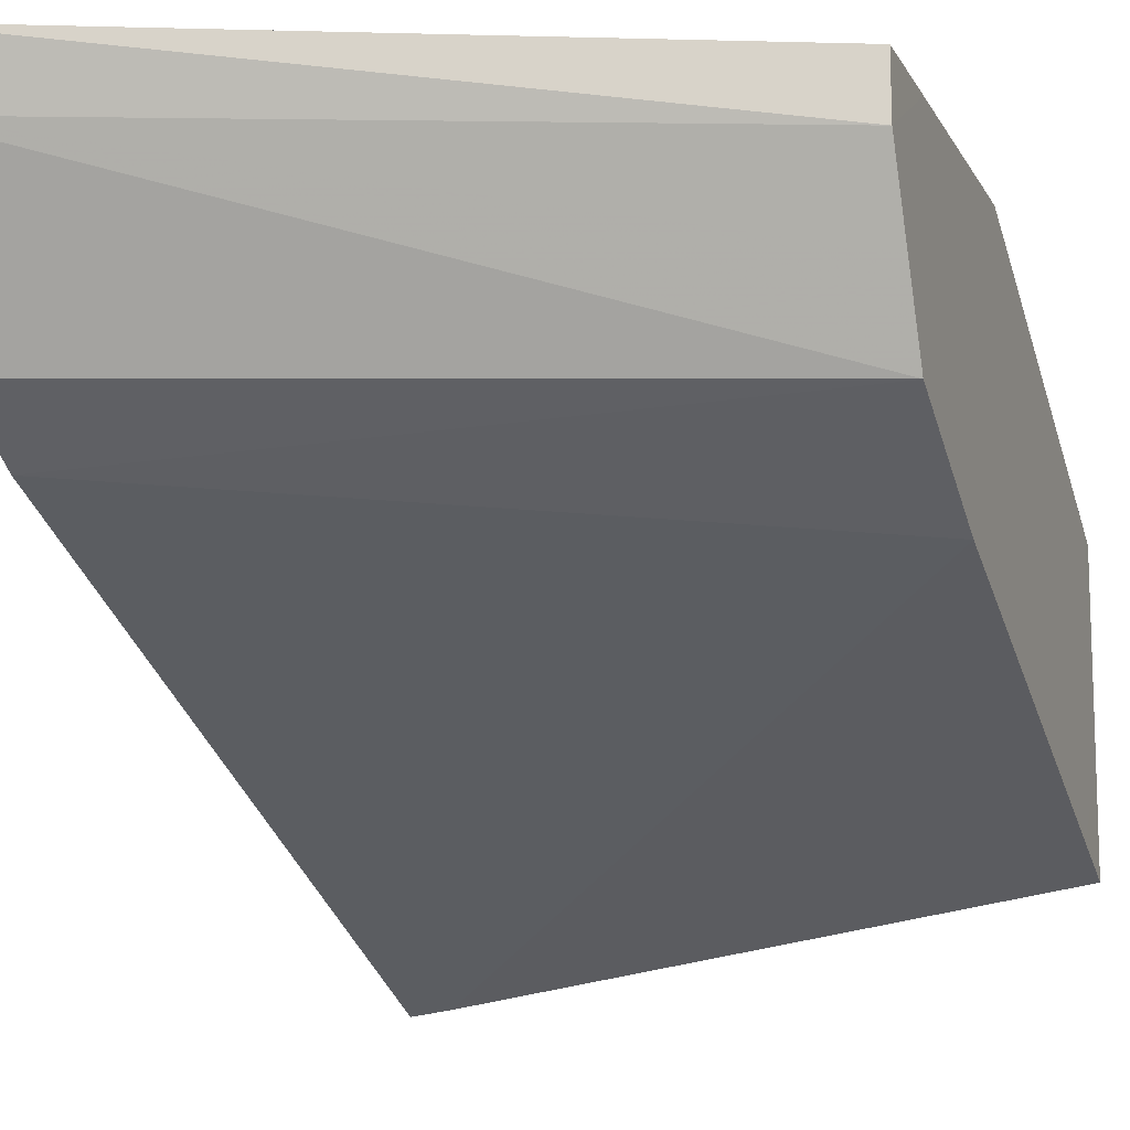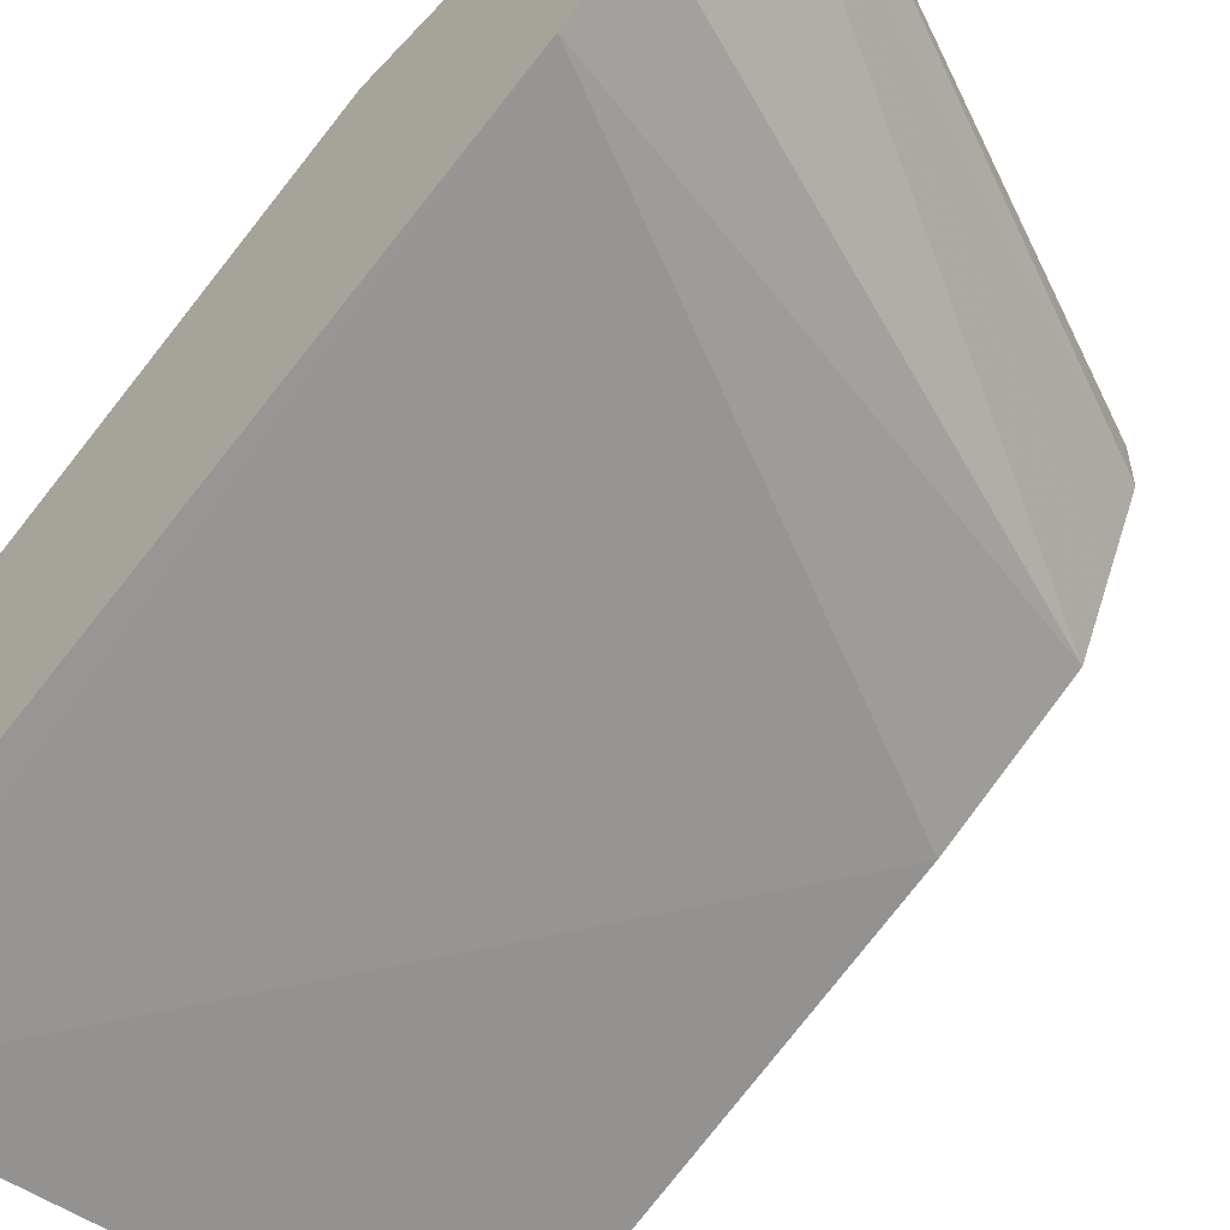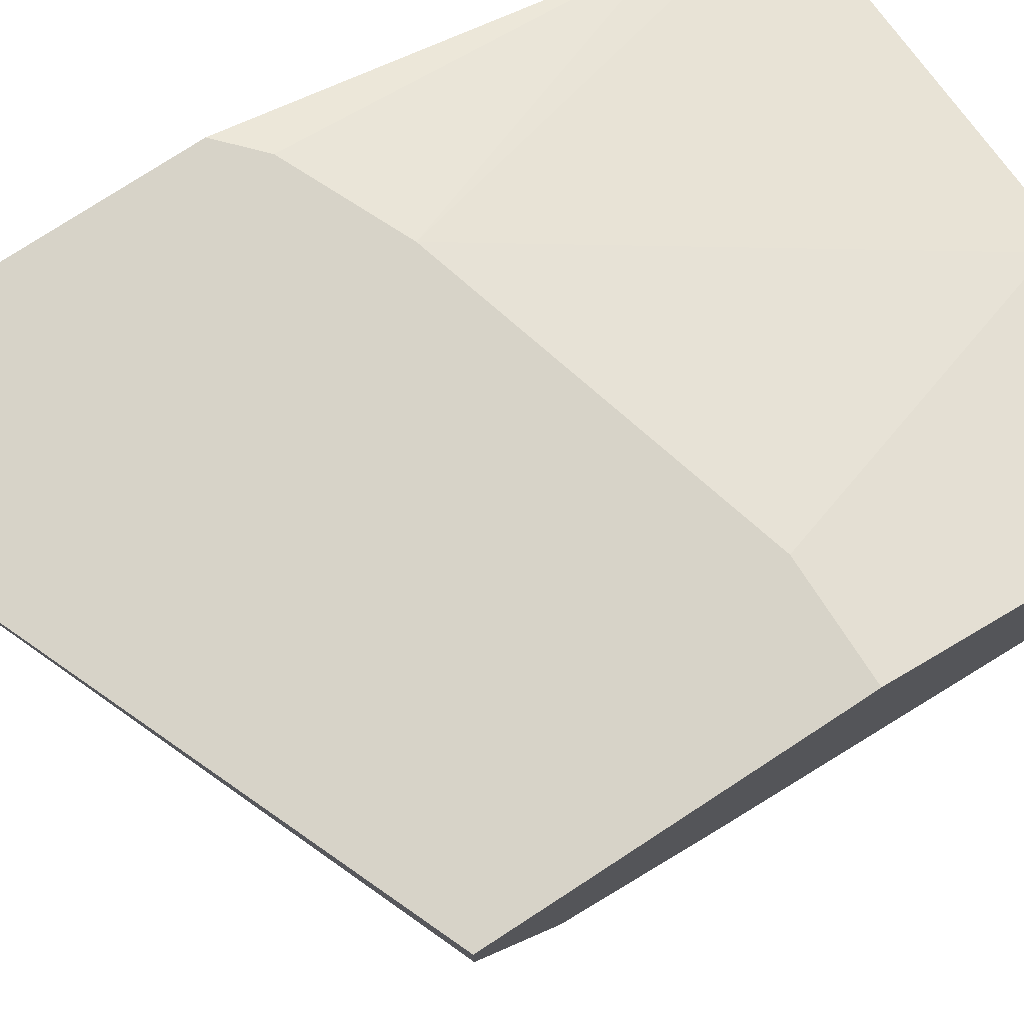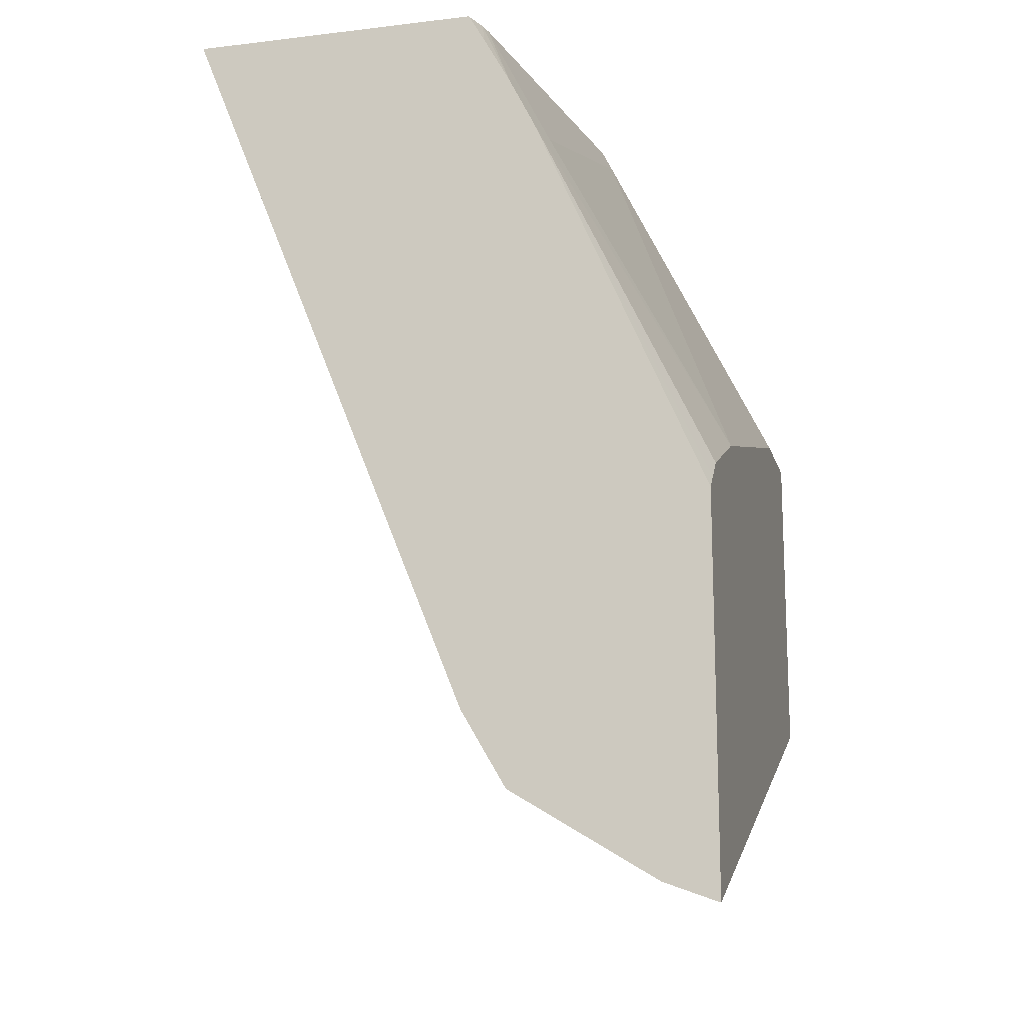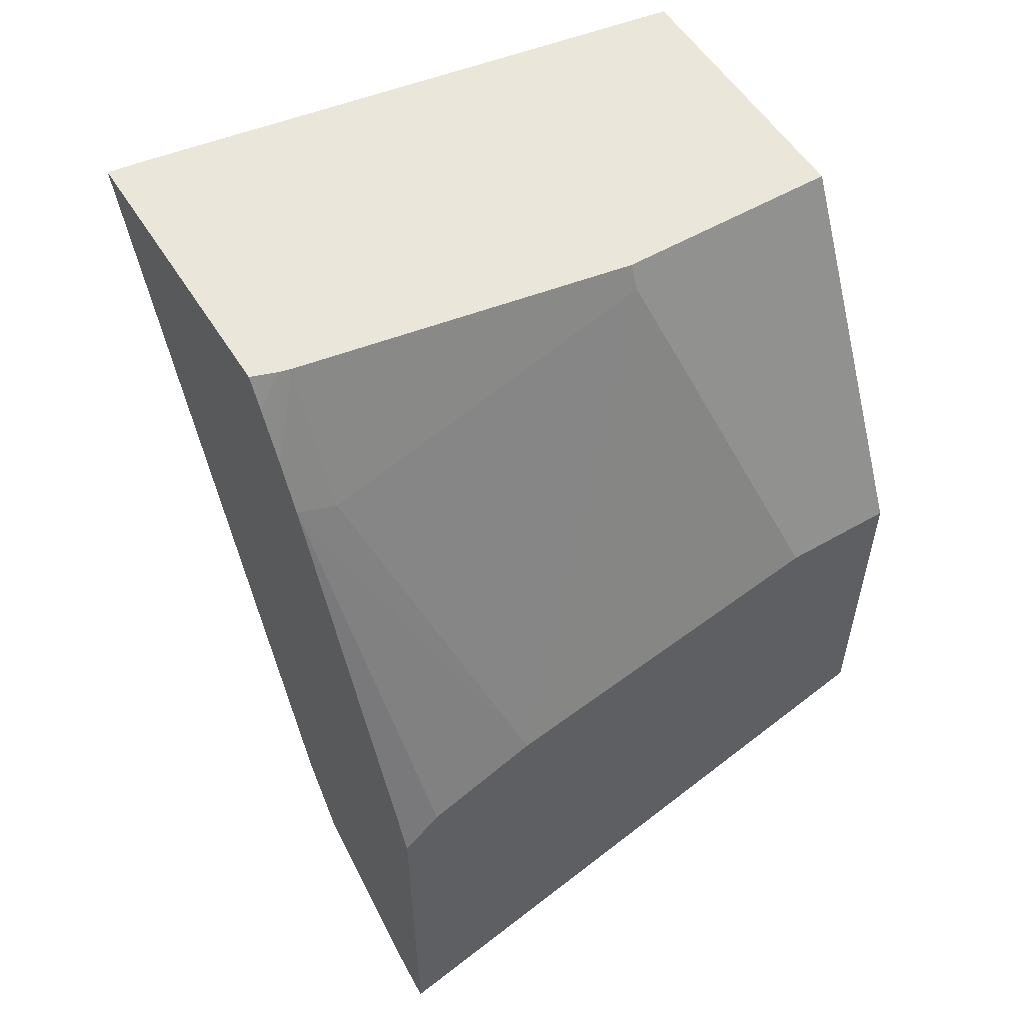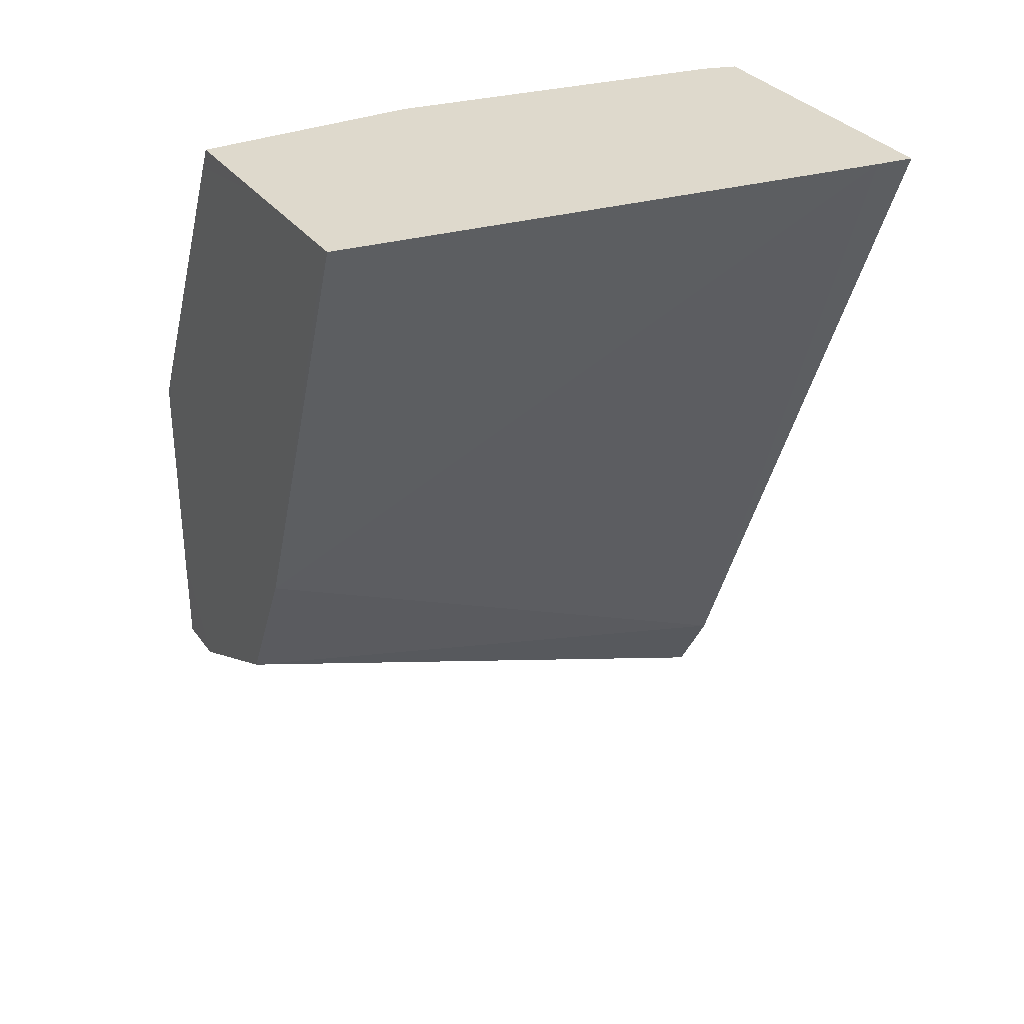
<metadata>
{"format":"obj","ext":"obj","renderer":"f3d","projection":"perspective","resolution":1024,"background":"white","views":[{"elev":-12.9,"azim":-161.3,"up":"+Y"},{"elev":-56.7,"azim":137.8,"up":"+Y"},{"elev":76.6,"azim":-123.1,"up":"+Y"},{"elev":-14.9,"azim":104.2,"up":"+Z"},{"elev":54.8,"azim":148.6,"up":"+Z"},{"elev":31.9,"azim":-30.0,"up":"+Z"}]}
</metadata>
<code>
v -0.0001158 0.5558 0.5193
v -0.0001158 0.5757 0.5193
v -0.0001158 0.5361 0.4997
v -9.67e-05 0.5263 0.5193
v -7.759e-05 0.6177 0.5193
v -0.0001158 0.6214 0.5119
v -0.0001158 0.5849 0.3656
v 0.1828 0.4981 0.5193
v 0.07313 0.6177 0.5193
v -0.0001158 0.6702 0.4143
v 0.07313 0.6214 0.5118
v 0.03656 0.6762 0.4022
v -5.848e-05 0.6762 0.4022
v -0.0001158 0.597 0.3413
v 0.1951 0.594 0.2755
v 0.1951 0.4965 0.5193
v 0.1828 0.5994 0.5193
v -0.0001158 0.6762 0.3961
v 0.1828 0.6093 0.4996
v 0.1828 0.6214 0.4752
v 0.1462 0.6762 0.3713
v -0.0001158 0.6092 0.3169
v 0.1951 0.6091 0.2497
v 0.1951 0.5955 0.5193
v 0.1867 0.5984 0.5193
v 0.1951 0.6103 0.4929
v -0.0001158 0.6762 0.3245
v 0.1951 0.6184 0.4767
v 0.1828 0.6762 0.355
v -0.0001158 0.6093 0.3168
v 0.1951 0.658 0.2199
v 0.1951 0.6012 0.5095
v -5.848e-05 0.6762 0.2924
v -0.0001158 0.658 0.2924
v 0.1951 0.6762 0.3436
v 0.1902 0.6762 0.3482
v -0.0001158 0.6336 0.3046
v 0.1951 0.6762 0.2132
f 15 22 23
f 15 28 26
f 15 35 28
f 15 38 35
f 15 31 38
f 15 23 31
f 12 29 36
f 12 18 13
f 12 27 18
f 12 33 27
f 12 38 33
f 12 35 38
f 12 36 35
f 15 26 32
f 14 22 15
f 15 32 24
f 24 32 25
f 17 25 26
f 12 21 29
f 33 38 34
f 31 34 38
f 31 37 34
f 30 37 31
f 28 36 29
f 28 35 36
f 15 24 16
f 27 33 34
f 23 30 31
f 22 30 23
f 21 28 29
f 20 28 21
f 19 28 20
f 19 26 28
f 17 26 19
f 25 32 26
f 11 21 12
f 9 17 11
f 11 19 20
f 1 8 16
f 1 4 8
f 1 3 4
f 1 7 3
f 1 14 7
f 1 22 14
f 1 16 24
f 1 30 22
f 1 34 37
f 1 27 34
f 1 18 27
f 1 10 18
f 1 6 10
f 11 20 21
f 1 37 30
f 1 24 25
f 1 2 6
f 1 17 9
f 1 25 17
f 10 13 18
f 8 15 16
f 7 15 8
f 7 14 15
f 6 13 10
f 6 12 13
f 11 17 19
f 6 9 11
f 5 9 6
f 4 7 8
f 3 7 4
f 2 5 6
f 1 5 2
f 6 11 12
f 1 9 5

</code>
